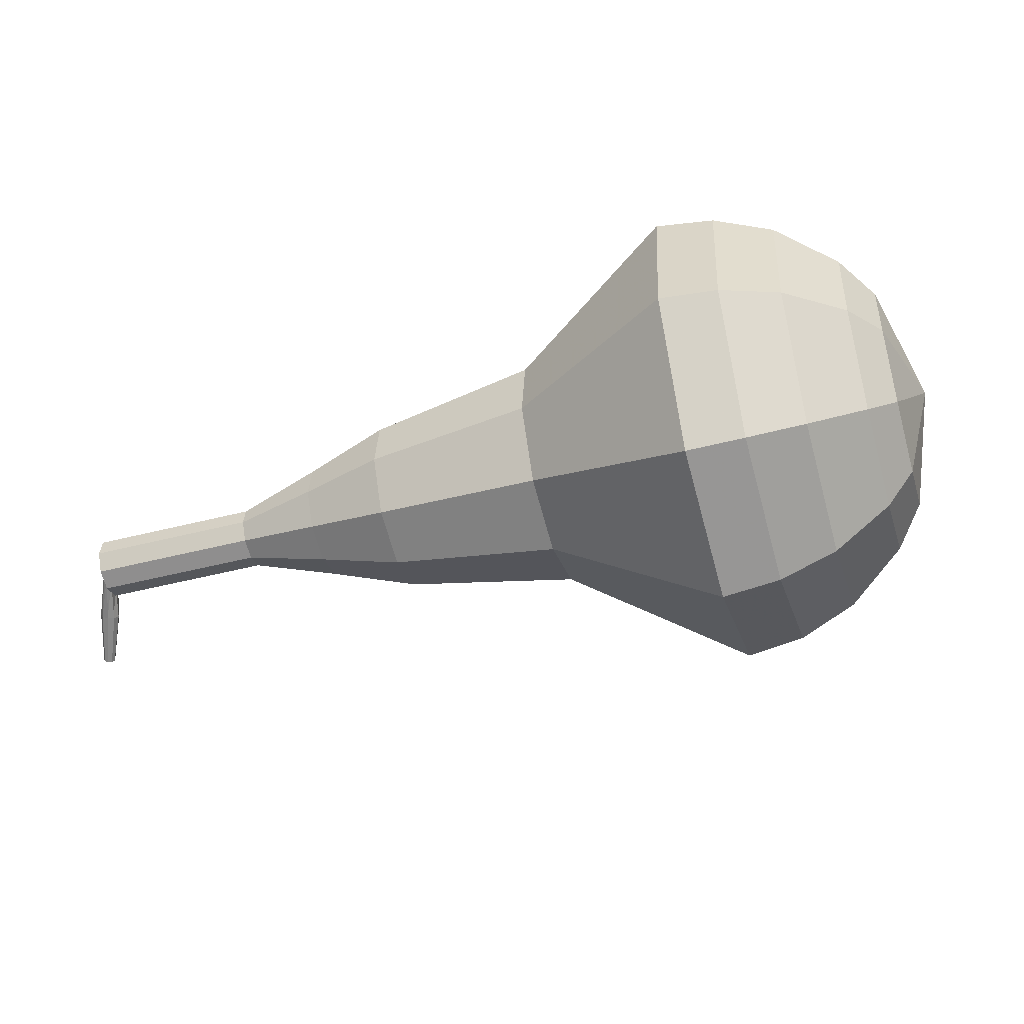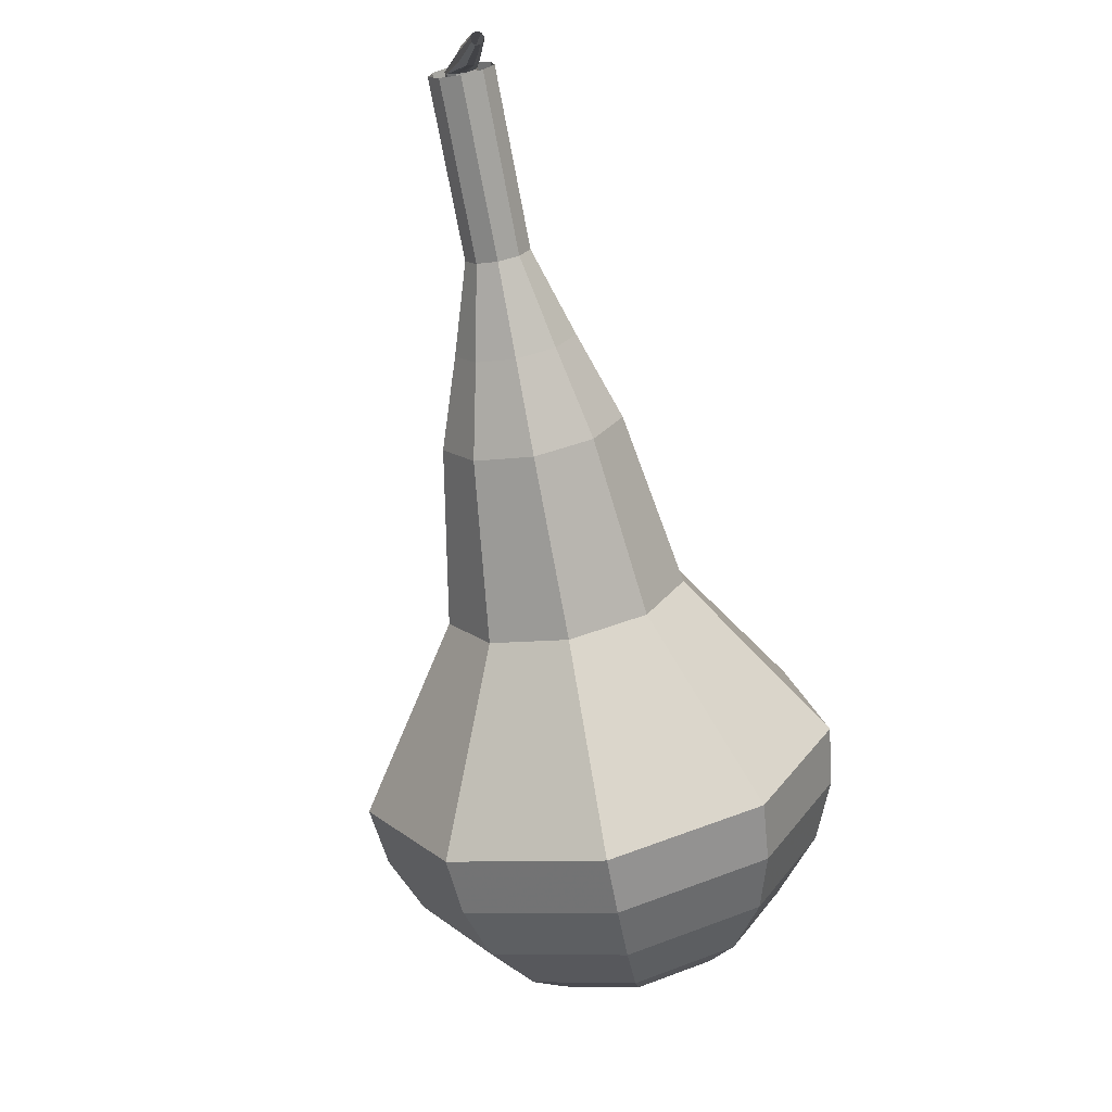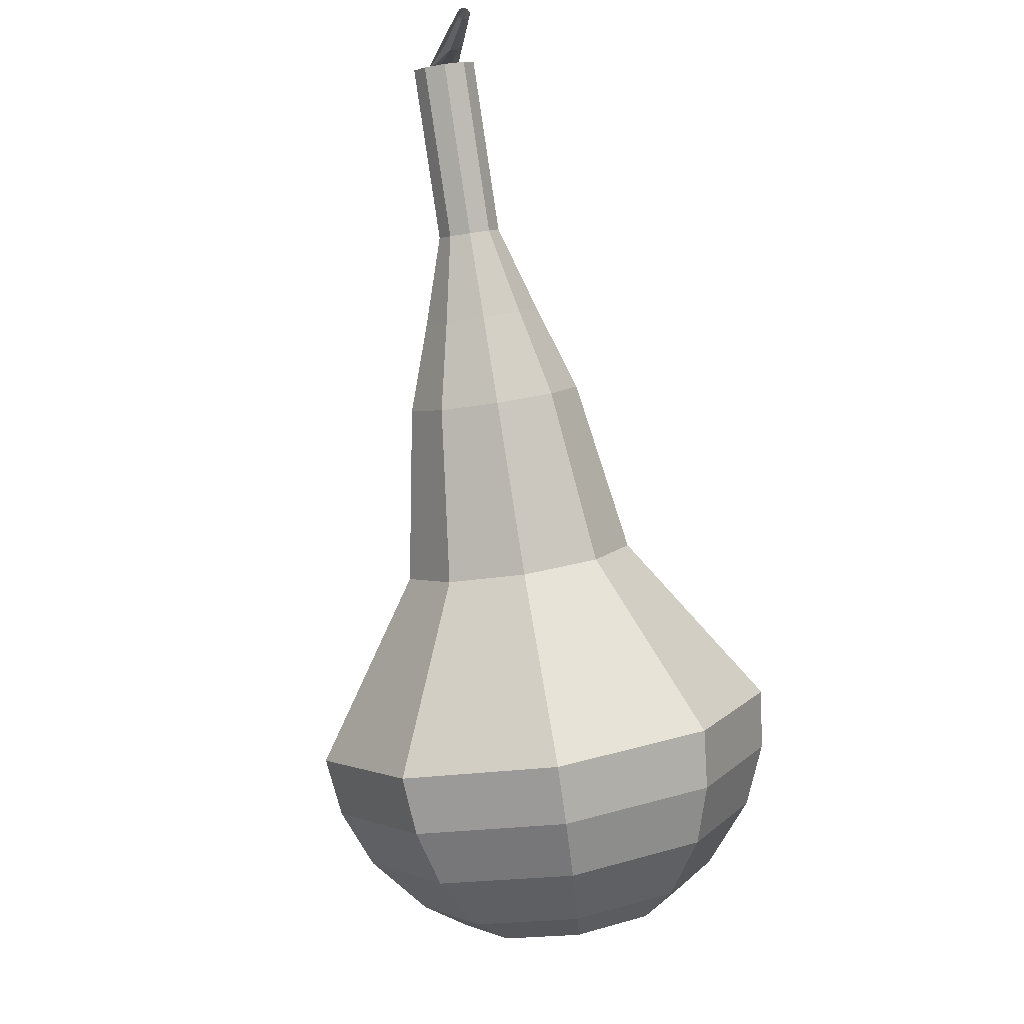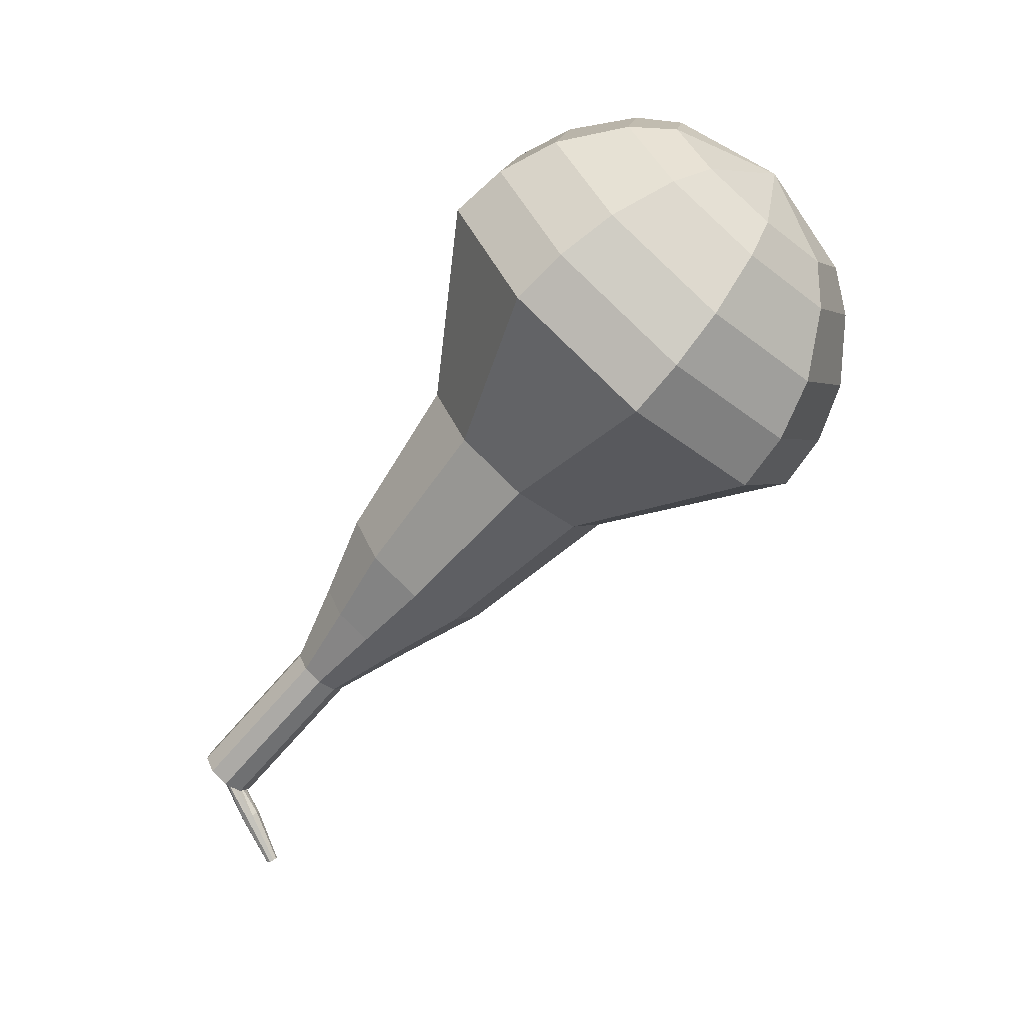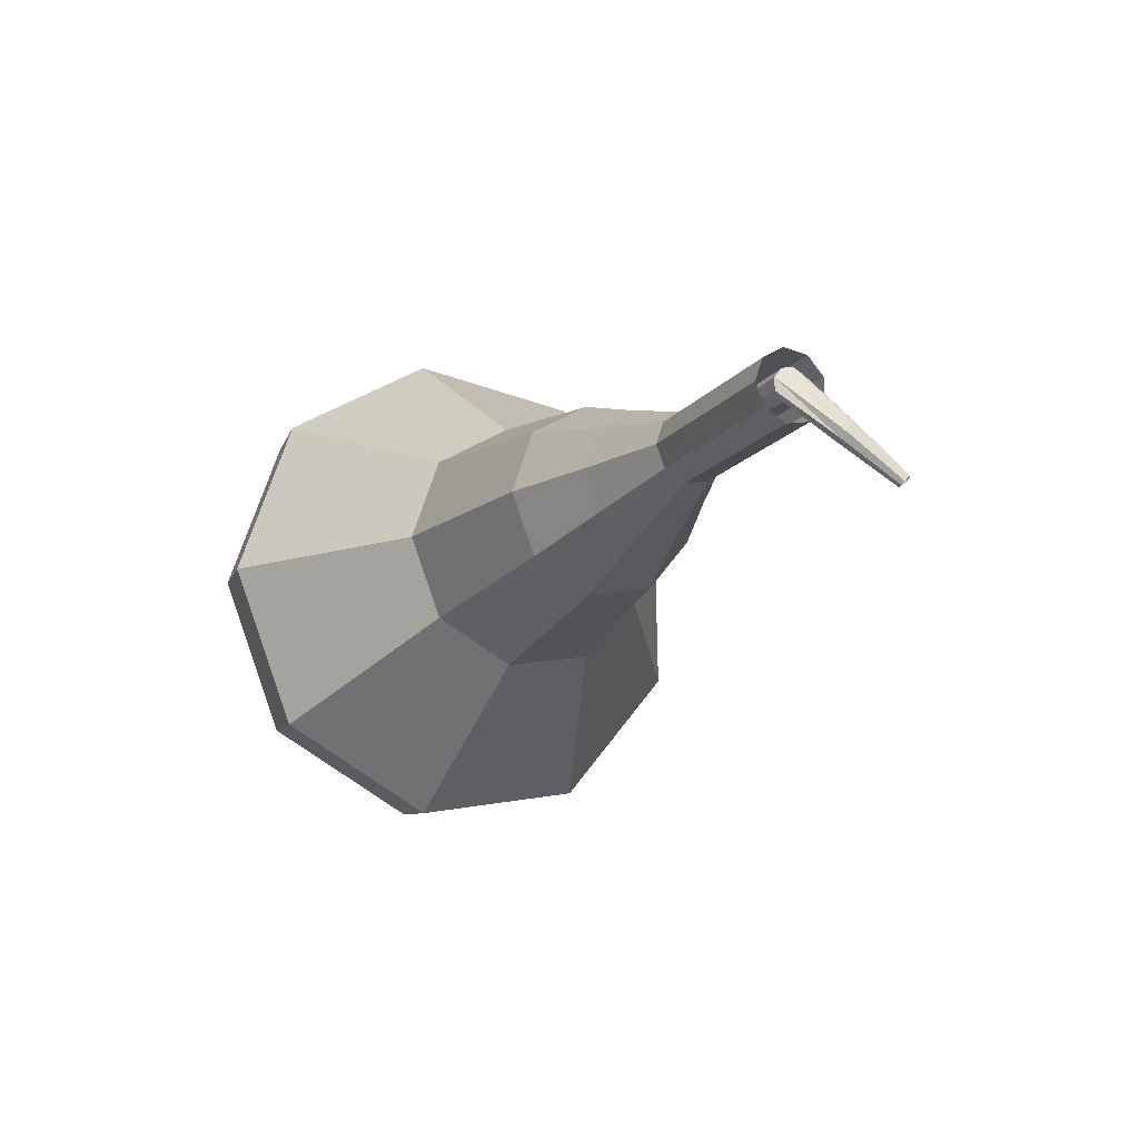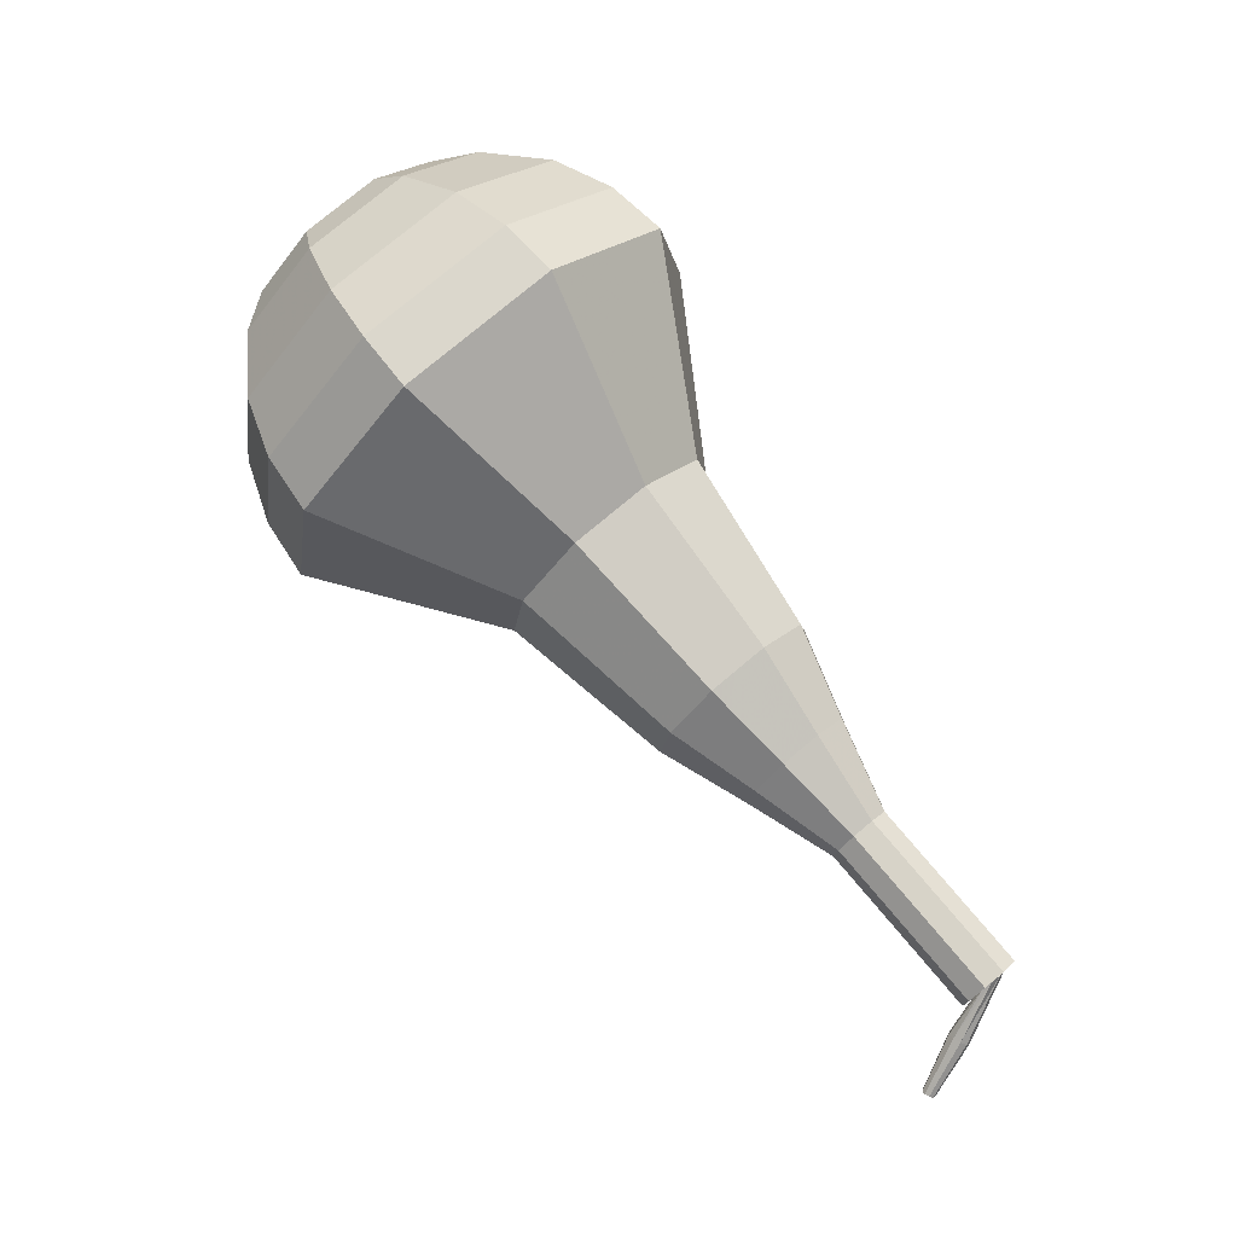
<metadata>
{"format":"obj","ext":"obj","renderer":"f3d","projection":"perspective","resolution":1024,"background":"white","views":[{"elev":-46.5,"azim":55.2,"up":"+Y"},{"elev":-30.1,"azim":-76.2,"up":"+Z"},{"elev":-43.9,"azim":-78.9,"up":"+Z"},{"elev":-67.7,"azim":88.4,"up":"+Y"},{"elev":28.7,"azim":-121.3,"up":"+Z"},{"elev":76.7,"azim":-91.1,"up":"+Y"}]}
</metadata>
<code>
g tube1
v 180.4 150.1 152.5
v 178.4 151.2 150
v 177.3 154.1 148.7
v 177.7 157.5 149.1
v 179.3 159.7 151.1
v 181.4 159.7 153.8
v 183.1 157.5 155.8
v 183.4 154.2 156.3
v 182.4 151.2 154.9
v 180.4 150.1 152.5
v 181.1 151.4 151.9
v 179.6 152.2 150.1
v 178.9 154.4 149.1
v 179.1 156.8 149.4
v 180.3 158.4 150.9
v 181.9 158.4 152.8
v 183.1 156.8 154.3
v 183.4 154.4 154.7
v 182.6 152.2 153.7
v 181.1 151.4 151.9
v 181.8 155 151.3
v 181.8 155 151.3
v 181.8 155 151.3
v 181.8 155 151.3
v 181.8 155 151.3
v 181.8 155 151.3
v 181.8 155 151.3
v 181.8 155 151.3
v 181.8 155 151.3
v 181.8 155 151.3
v 158.8 155.5 169.9
v 158.6 155.3 169.6
v 158.5 155 169.5
v 158.6 154.7 169.5
v 158.7 154.5 169.7
v 158.9 154.5 170
v 159.1 154.7 170.2
v 159.1 155 170.3
v 159 155.3 170.1
v 158.8 155.5 169.9
v 157.2 154.6 169
v 157.3 154.6 168.8
v 157.4 154.4 168.7
v 157.5 154.2 168.8
v 157.5 154 168.9
v 157.4 154 169.1
v 157.3 154.1 169.3
v 157.2 154.3 169.3
v 157.1 154.5 169.2
v 157.2 154.6 169
v 155.8 153.8 168.2
v 155.8 153.8 168.1
v 155.9 153.7 168
v 156 153.6 168
v 155.9 153.5 168.1
v 155.9 153.4 168.2
v 155.8 153.5 168.3
v 155.7 153.6 168.4
v 155.7 153.7 168.3
v 155.8 153.8 168.2
f 1 2 12
f 12 11 1
f 2 3 13
f 13 12 2
f 3 4 14
f 14 13 3
f 4 5 15
f 15 14 4
f 5 6 16
f 16 15 5
f 6 7 17
f 17 16 6
f 7 8 18
f 18 17 7
f 8 9 19
f 19 18 8
f 9 10 20
f 20 19 9
f 11 12 22
f 22 21 11
f 12 13 23
f 23 22 12
f 13 14 24
f 24 23 13
f 14 15 25
f 25 24 14
f 15 16 26
f 26 25 15
f 16 17 27
f 27 26 16
f 17 18 28
f 28 27 17
f 18 19 29
f 29 28 18
f 19 20 30
f 30 29 19
f 21 22 32
f 32 31 21
f 22 23 33
f 33 32 22
f 23 24 34
f 34 33 23
f 24 25 35
f 35 34 24
f 25 26 36
f 36 35 25
f 26 27 37
f 37 36 26
f 27 28 38
f 38 37 27
f 28 29 39
f 39 38 28
f 29 30 40
f 40 39 29
f 31 32 42
f 42 41 31
f 32 33 43
f 43 42 32
f 33 34 44
f 44 43 33
f 34 35 45
f 45 44 34
f 35 36 46
f 46 45 35
f 36 37 47
f 47 46 36
f 37 38 48
f 48 47 37
f 38 39 49
f 49 48 38
f 39 40 50
f 50 49 39
f 41 42 52
f 52 51 41
f 42 43 53
f 53 52 42
f 43 44 54
f 54 53 43
f 44 45 55
f 55 54 44
f 45 46 56
f 56 55 45
f 46 47 57
f 57 56 46
f 47 48 58
f 58 57 47
f 48 49 59
f 59 58 48
f 49 50 60
f 60 59 49
v 158.8 154 169.9
v 158.4 154.2 169.4
v 158.2 154.8 169.1
v 158.3 155.5 169.2
v 158.6 155.9 169.6
v 159 155.9 170.1
v 159.4 155.5 170.6
v 159.4 154.8 170.6
v 159.2 154.2 170.4
v 158.8 154 169.9
v 161 154 168.1
v 160.6 154.2 167.6
v 160.3 154.8 167.4
v 160.4 155.5 167.5
v 160.7 155.9 167.9
v 161.2 155.9 168.4
v 161.5 155.5 168.8
v 161.6 154.8 168.9
v 161.4 154.2 168.6
v 161 154 168.1
v 163.1 154 166.4
v 162.7 154.2 165.9
v 162.5 154.8 165.6
v 162.6 155.5 165.7
v 162.9 155.9 166.1
v 163.3 155.9 166.7
v 163.7 155.5 167.1
v 163.7 154.8 167.2
v 163.5 154.2 166.9
v 163.1 154 166.4
v 165.3 153.1 164.7
v 164.5 153.5 163.7
v 164.1 154.6 163.2
v 164.2 155.9 163.4
v 164.9 156.7 164.2
v 165.7 156.7 165.2
v 166.3 155.9 165.9
v 166.4 154.6 166.1
v 166 153.5 165.6
v 165.3 153.1 164.7
v 167.4 152.2 162.9
v 166.3 152.8 161.5
v 165.7 154.5 160.8
v 165.9 156.4 161
v 166.8 157.6 162.2
v 168 157.6 163.7
v 168.9 156.4 164.8
v 169.2 154.5 165.1
v 168.6 152.8 164.3
v 167.4 152.2 162.9
v 171.7 151.2 159.5
v 170.2 152.1 157.6
v 169.4 154.3 156.6
v 169.7 156.9 156.9
v 170.9 158.5 158.5
v 172.5 158.5 160.5
v 173.7 156.9 162
v 174 154.3 162.3
v 173.2 152.1 161.3
v 171.7 151.2 159.5
v 176 147.5 156
v 173 149.2 152.3
v 171.4 153.7 150.3
v 171.9 158.7 150.9
v 174.4 162 154
v 177.6 162.1 158
v 180.1 158.8 161.1
v 180.6 153.7 161.7
v 179 149.3 159.7
v 176 147.5 156
v 177.5 147.7 154.8
v 174.5 149.4 151.2
v 173 153.7 149.3
v 173.5 158.6 149.9
v 175.9 161.8 152.9
v 179 161.8 156.8
v 181.4 158.6 159.7
v 182 153.8 160.4
v 180.4 149.4 158.5
v 177.5 147.7 154.8
v 178.9 148.5 153.6
v 176.3 150 150.4
v 174.9 153.9 148.7
v 175.4 158.2 149.3
v 177.5 161.1 151.9
v 180.3 161.1 155.4
v 182.4 158.3 158
v 182.9 153.9 158.6
v 181.6 150 156.9
v 178.9 148.5 153.6
v 180.4 150.1 152.5
v 178.4 151.2 150
v 177.3 154.1 148.7
v 177.7 157.5 149.1
v 179.3 159.7 151.1
v 181.4 159.7 153.8
v 183.1 157.5 155.8
v 183.4 154.2 156.3
v 182.4 151.2 154.9
v 180.4 150.1 152.5
v 181.1 151.4 151.9
v 179.6 152.2 150.1
v 178.9 154.4 149.1
v 179.1 156.8 149.4
v 180.3 158.4 150.9
v 181.9 158.4 152.8
v 183.1 156.8 154.3
v 183.4 154.4 154.7
v 182.6 152.2 153.7
v 181.1 151.4 151.9
v 181.8 155 151.3
v 181.8 155 151.3
v 181.8 155 151.3
v 181.8 155 151.3
v 181.8 155 151.3
v 181.8 155 151.3
v 181.8 155 151.3
v 181.8 155 151.3
v 181.8 155 151.3
v 181.8 155 151.3
f 61 62 72
f 72 71 61
f 62 63 73
f 73 72 62
f 63 64 74
f 74 73 63
f 64 65 75
f 75 74 64
f 65 66 76
f 76 75 65
f 66 67 77
f 77 76 66
f 67 68 78
f 78 77 67
f 68 69 79
f 79 78 68
f 69 70 80
f 80 79 69
f 71 72 82
f 82 81 71
f 72 73 83
f 83 82 72
f 73 74 84
f 84 83 73
f 74 75 85
f 85 84 74
f 75 76 86
f 86 85 75
f 76 77 87
f 87 86 76
f 77 78 88
f 88 87 77
f 78 79 89
f 89 88 78
f 79 80 90
f 90 89 79
f 81 82 92
f 92 91 81
f 82 83 93
f 93 92 82
f 83 84 94
f 94 93 83
f 84 85 95
f 95 94 84
f 85 86 96
f 96 95 85
f 86 87 97
f 97 96 86
f 87 88 98
f 98 97 87
f 88 89 99
f 99 98 88
f 89 90 100
f 100 99 89
f 91 92 102
f 102 101 91
f 92 93 103
f 103 102 92
f 93 94 104
f 104 103 93
f 94 95 105
f 105 104 94
f 95 96 106
f 106 105 95
f 96 97 107
f 107 106 96
f 97 98 108
f 108 107 97
f 98 99 109
f 109 108 98
f 99 100 110
f 110 109 99
f 101 102 112
f 112 111 101
f 102 103 113
f 113 112 102
f 103 104 114
f 114 113 103
f 104 105 115
f 115 114 104
f 105 106 116
f 116 115 105
f 106 107 117
f 117 116 106
f 107 108 118
f 118 117 107
f 108 109 119
f 119 118 108
f 109 110 120
f 120 119 109
f 111 112 122
f 122 121 111
f 112 113 123
f 123 122 112
f 113 114 124
f 124 123 113
f 114 115 125
f 125 124 114
f 115 116 126
f 126 125 115
f 116 117 127
f 127 126 116
f 117 118 128
f 128 127 117
f 118 119 129
f 129 128 118
f 119 120 130
f 130 129 119
f 121 122 132
f 132 131 121
f 122 123 133
f 133 132 122
f 123 124 134
f 134 133 123
f 124 125 135
f 135 134 124
f 125 126 136
f 136 135 125
f 126 127 137
f 137 136 126
f 127 128 138
f 138 137 127
f 128 129 139
f 139 138 128
f 129 130 140
f 140 139 129
f 131 132 142
f 142 141 131
f 132 133 143
f 143 142 132
f 133 134 144
f 144 143 133
f 134 135 145
f 145 144 134
f 135 136 146
f 146 145 135
f 136 137 147
f 147 146 136
f 137 138 148
f 148 147 137
f 138 139 149
f 149 148 138
f 139 140 150
f 150 149 139
f 141 142 152
f 152 151 141
f 142 143 153
f 153 152 142
f 143 144 154
f 154 153 143
f 144 145 155
f 155 154 144
f 145 146 156
f 156 155 145
f 146 147 157
f 157 156 146
f 147 148 158
f 158 157 147
f 148 149 159
f 159 158 148
f 149 150 160
f 160 159 149
f 151 152 162
f 162 161 151
f 152 153 163
f 163 162 152
f 153 154 164
f 164 163 153
f 154 155 165
f 165 164 154
f 155 156 166
f 166 165 155
f 156 157 167
f 167 166 156
f 157 158 168
f 168 167 157
f 158 159 169
f 169 168 158
f 159 160 170
f 170 169 159
f 161 162 172
f 172 171 161
f 162 163 173
f 173 172 162
f 163 164 174
f 174 173 163
f 164 165 175
f 175 174 164
f 165 166 176
f 176 175 165
f 166 167 177
f 177 176 166
f 167 168 178
f 178 177 167
f 168 169 179
f 179 178 168
f 169 170 180
f 180 179 169
g

</code>
